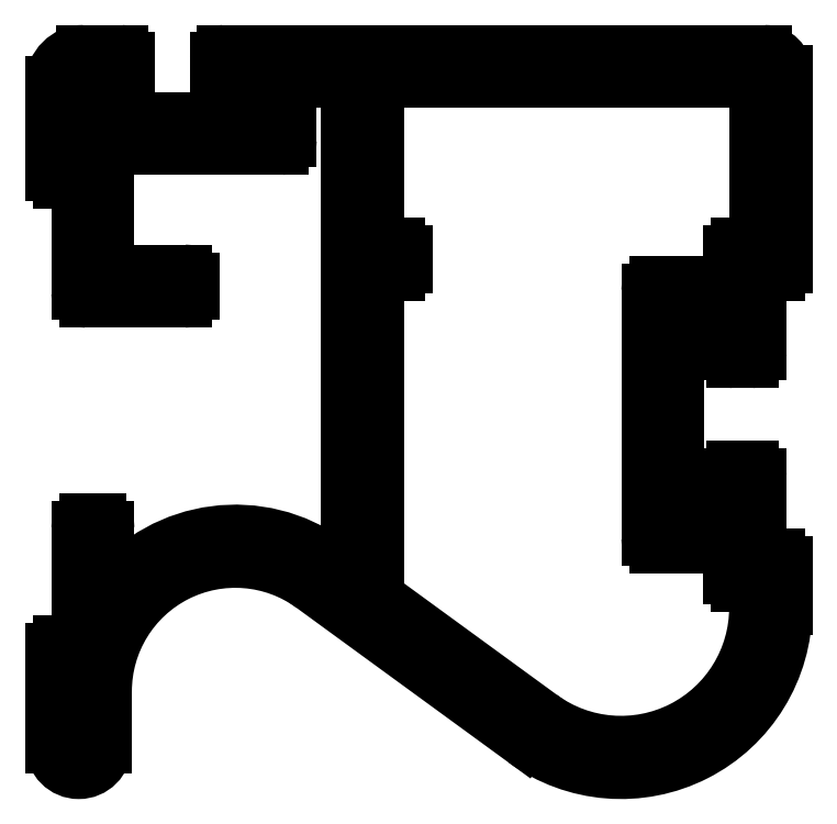
<metadata>
{"format":"dxf","ext":"dxf","renderer":"ezdxf+matplotlib","layout":"modelspace","background":"white","min_lineweight":24,"dpi":150}
</metadata>
<code>
0
SECTION
2
ENTITIES
0
LINE
8
0
10
1662
20
1665
30
0
11
1648
21
1665
31
0
0
LINE
8
0
10
1662
20
1658
30
0
11
1662
21
1665
31
0
0
LINE
8
0
10
1662
20
1658
30
0
11
1662
21
1658
31
0
0
ARC
8
0
10
1662
20
1658
30
0
40
0.3
50
90
51
180
0
LINE
8
0
10
1661
20
1657
30
0
11
1661
21
1658
31
0
0
LINE
8
0
10
1658
20
1657
30
0
11
1661
21
1657
31
0
0
ARC
8
0
10
1658
20
1656
30
0
40
0.3
50
90
51
180
0
LINE
8
0
10
1658
20
1647
30
0
11
1658
21
1656
31
0
0
ARC
8
0
10
1658
20
1647
30
0
40
0.3
50
180
51
270
0
LINE
8
0
10
1661
20
1647
30
0
11
1658
21
1647
31
0
0
LINE
8
0
10
1661
20
1645
30
0
11
1661
21
1647
31
0
0
ARC
8
0
10
1662
20
1645
30
0
40
0.3
50
180
51
270
0
LINE
8
0
10
1662
20
1645
30
0
11
1662
21
1645
31
0
0
ARC
8
0
10
1662
20
1645
30
0
40
0.3
50
360
51
90
0
LINE
8
0
10
1662
20
1644
30
0
11
1662
21
1645
31
0
0
ARC
8
0
10
1657
20
1644
30
0
40
5.282
50
233.9
51
0
0
LINE
8
0
10
1648
20
1645
30
0
11
1654
21
1640
31
0
0
LINE
8
0
10
1648
20
1657
30
0
11
1648
21
1645
31
0
0
LINE
8
0
10
1648
20
1657
30
0
11
1648
21
1657
31
0
0
ARC
8
0
10
1648
20
1657
30
0
40
0.3
50
270
51
5.516e-12
0
LINE
8
0
10
1649
20
1658
30
0
11
1649
21
1657
31
0
0
ARC
8
0
10
1648
20
1658
30
0
40
0.3
50
0
51
90
0
LINE
8
0
10
1648
20
1658
30
0
11
1648
21
1658
31
0
0
LINE
8
0
10
1648
20
1665
30
0
11
1648
21
1658
31
0
0
ARC
8
0
10
1642
20
1666
30
0
40
0.25
50
90
51
180
0
LINE
8
0
10
1641
20
1665
30
0
11
1641
21
1666
31
0
0
ARC
8
0
10
1642
20
1665
30
0
40
0.3
50
180
51
270
0
LINE
8
0
10
1643
20
1665
30
0
11
1642
21
1665
31
0
0
ARC
8
0
10
1643
20
1662
30
0
40
2.9
50
80.94
51
90
0
LINE
8
0
10
1643
20
1663
30
0
11
1643
21
1665
31
0
0
LINE
8
0
10
1636
20
1663
30
0
11
1643
21
1663
31
0
0
LINE
8
0
10
1636
20
1665
30
0
11
1636
21
1663
31
0
0
LINE
8
0
10
1638
20
1665
30
0
11
1636
21
1665
31
0
0
ARC
8
0
10
1638
20
1665
30
0
40
0.3
50
270
51
0
0
LINE
8
0
10
1638
20
1666
30
0
11
1638
21
1665
31
0
0
ARC
8
0
10
1638
20
1666
30
0
40
0.25
50
360
51
90
0
LINE
8
0
10
1636
20
1666
30
0
11
1638
21
1666
31
0
0
ARC
8
0
10
1636
20
1665
30
0
40
1.2
50
90
51
180
0
LINE
8
0
10
1635
20
1661
30
0
11
1635
21
1665
31
0
0
ARC
8
0
10
1635
20
1661
30
0
40
0.3
50
180
51
270
0
LINE
8
0
10
1636
20
1661
30
0
11
1635
21
1661
31
0
0
LINE
8
0
10
1636
20
1656
30
0
11
1636
21
1661
31
0
0
ARC
8
0
10
1636
20
1656
30
0
40
0.3
50
180
51
270
0
LINE
8
0
10
1640
20
1656
30
0
11
1636
21
1656
31
0
0
ARC
8
0
10
1640
20
1656
30
0
40
0.3
50
270
51
0
0
LINE
8
0
10
1640
20
1657
30
0
11
1640
21
1656
31
0
0
ARC
8
0
10
1640
20
1657
30
0
40
0.3
50
5.42e-12
51
90
0
LINE
8
0
10
1637
20
1657
30
0
11
1640
21
1657
31
0
0
LINE
8
0
10
1637
20
1662
30
0
11
1637
21
1657
31
0
0
LINE
8
0
10
1644
20
1662
30
0
11
1637
21
1662
31
0
0
ARC
8
0
10
1644
20
1662
30
0
40
0.3
50
270
51
0
0
LINE
8
0
10
1644
20
1665
30
0
11
1644
21
1662
31
0
0
LINE
8
0
10
1646
20
1665
30
0
11
1644
21
1665
31
0
0
LINE
8
0
10
1646
20
1645
30
0
11
1646
21
1665
31
0
0
LINE
8
0
10
1646
20
1646
30
0
11
1646
21
1645
31
0
0
ARC
8
0
10
1642
20
1641
30
0
40
6.199
50
53.9
51
141.1
0
ARC
8
0
10
1637
20
1645
30
0
40
0.1
50
180
51
321.1
0
LINE
8
0
10
1637
20
1647
30
0
11
1637
21
1645
31
0
0
ARC
8
0
10
1637
20
1647
30
0
40
0.3
50
0
51
90
0
LINE
8
0
10
1636
20
1648
30
0
11
1637
21
1648
31
0
0
ARC
8
0
10
1636
20
1647
30
0
40
0.3
50
90
51
180
0
LINE
8
0
10
1636
20
1643
30
0
11
1636
21
1647
31
0
0
LINE
8
0
10
1635
20
1643
30
0
11
1636
21
1643
31
0
0
ARC
8
0
10
1635
20
1642
30
0
40
0.3
50
90
51
180
0
LINE
8
0
10
1635
20
1639
30
0
11
1635
21
1642
31
0
0
ARC
8
0
10
1636
20
1639
30
0
40
1
50
180
51
0
0
LINE
8
0
10
1637
20
1641
30
0
11
1637
21
1639
31
0
0
ARC
8
0
10
1642
20
1641
30
0
40
5.099
50
53.9
51
180
0
LINE
8
0
10
1653
20
1639
30
0
11
1645
21
1645
31
0
0
ARC
8
0
10
1657
20
1644
30
0
40
6.382
50
233.9
51
0
0
LINE
8
0
10
1663
20
1646
30
0
11
1663
21
1644
31
0
0
ARC
8
0
10
1663
20
1646
30
0
40
0.3
50
360
51
90
0
LINE
8
0
10
1662
20
1646
30
0
11
1663
21
1646
31
0
0
LINE
8
0
10
1662
20
1649
30
0
11
1662
21
1646
31
0
0
ARC
8
0
10
1662
20
1649
30
0
40
0.3
50
3.257e-11
51
90
0
LINE
8
0
10
1661
20
1650
30
0
11
1662
21
1650
31
0
0
ARC
8
0
10
1661
20
1649
30
0
40
0.3
50
90
51
180
0
LINE
8
0
10
1661
20
1648
30
0
11
1661
21
1649
31
0
0
LINE
8
0
10
1659
20
1648
30
0
11
1661
21
1648
31
0
0
LINE
8
0
10
1659
20
1656
30
0
11
1659
21
1648
31
0
0
LINE
8
0
10
1661
20
1656
30
0
11
1659
21
1656
31
0
0
LINE
8
0
10
1661
20
1654
30
0
11
1661
21
1656
31
0
0
ARC
8
0
10
1661
20
1654
30
0
40
0.3
50
180
51
270
0
LINE
8
0
10
1662
20
1654
30
0
11
1661
21
1654
31
0
0
ARC
8
0
10
1662
20
1654
30
0
40
0.3
50
270
51
0
0
LINE
8
0
10
1662
20
1657
30
0
11
1662
21
1654
31
0
0
LINE
8
0
10
1663
20
1657
30
0
11
1662
21
1657
31
0
0
ARC
8
0
10
1663
20
1657
30
0
40
0.3
50
270
51
0
0
LINE
8
0
10
1663
20
1665
30
0
11
1663
21
1657
31
0
0
ARC
8
0
10
1663
20
1665
30
0
40
0.8
50
4.071e-12
51
90
0
LINE
8
0
10
1642
20
1666
30
0
11
1663
21
1666
31
0
0
ENDSEC
0
EOF

</code>
